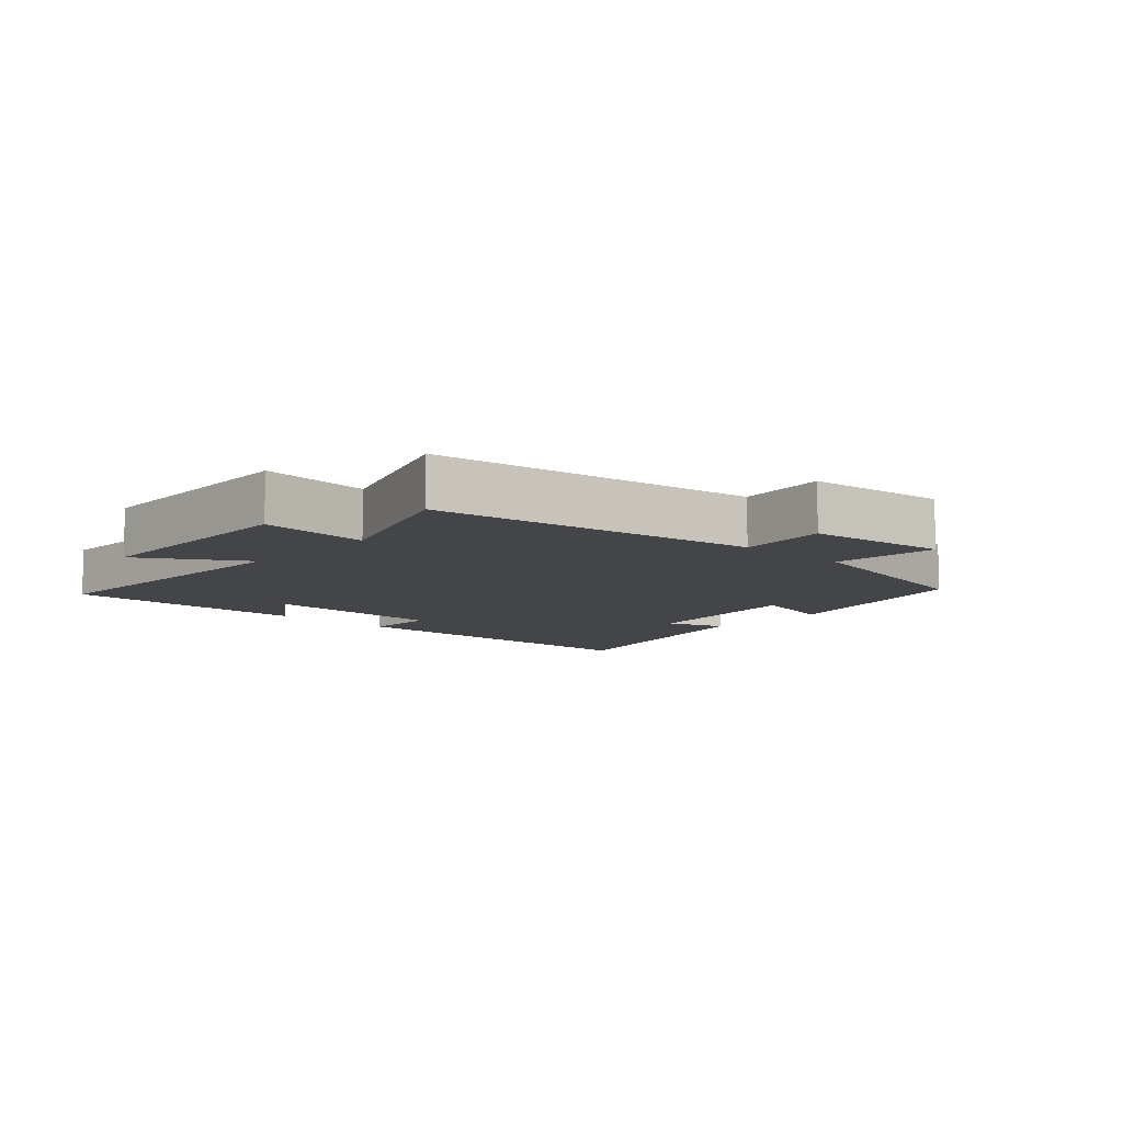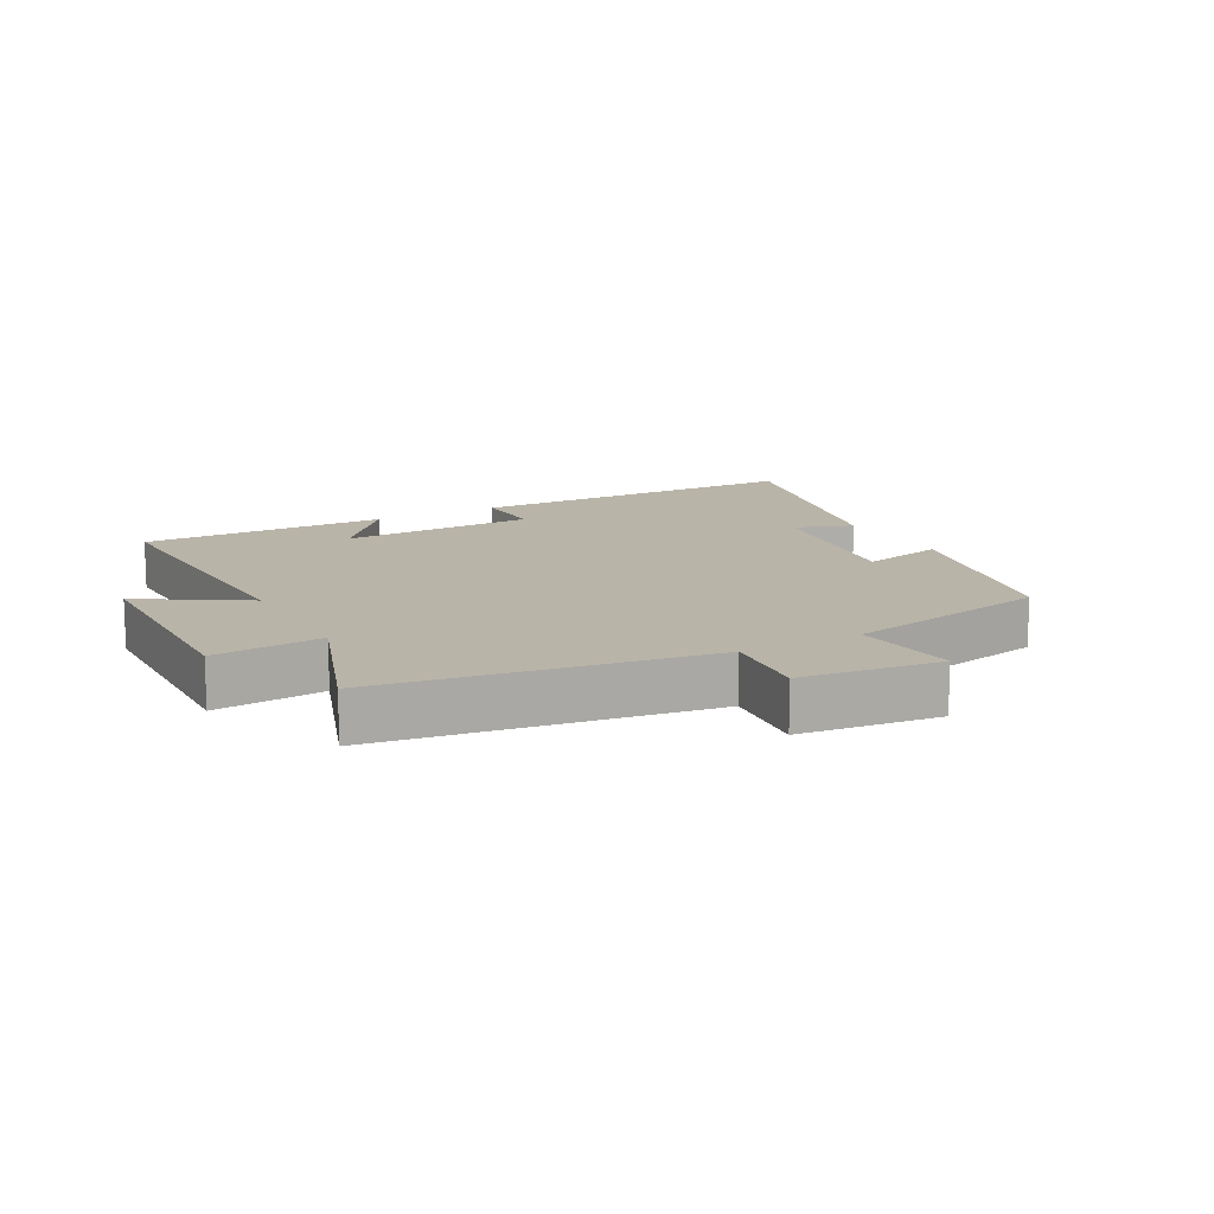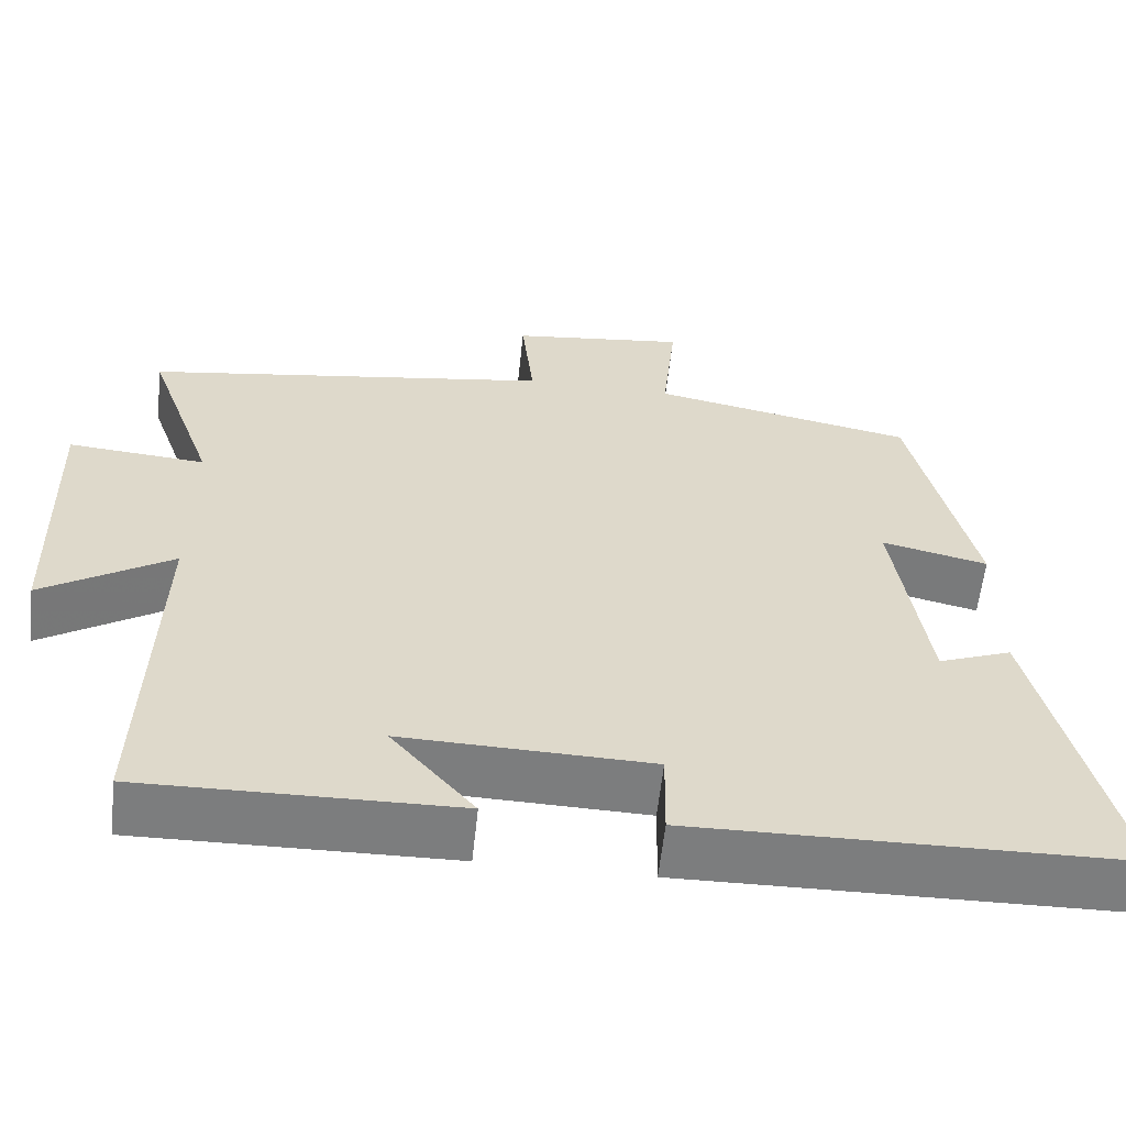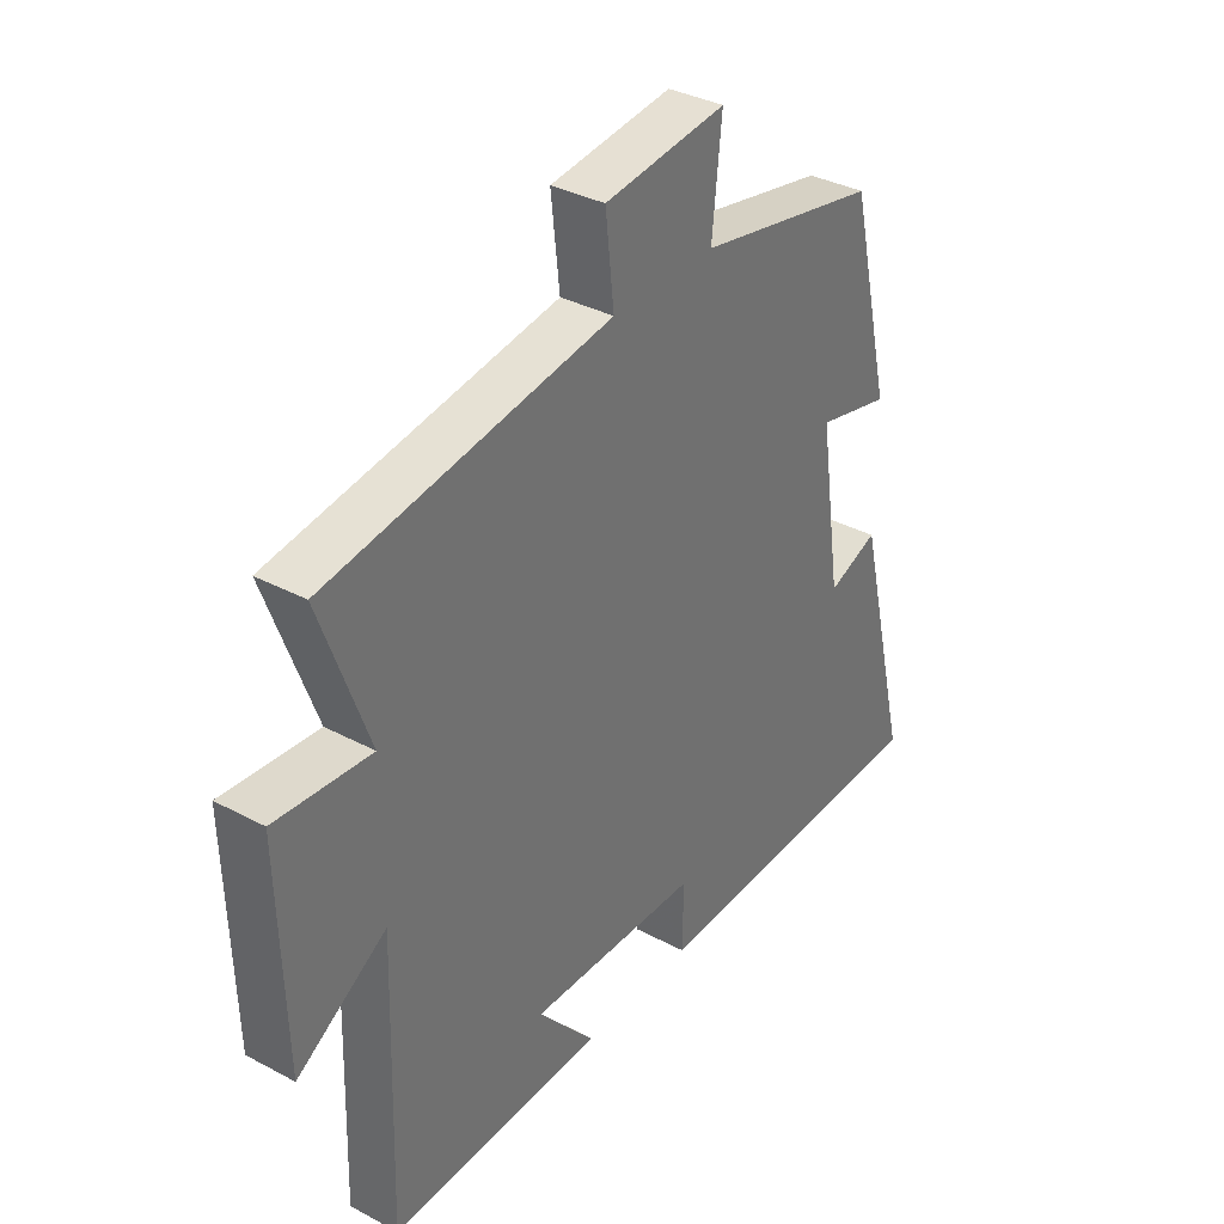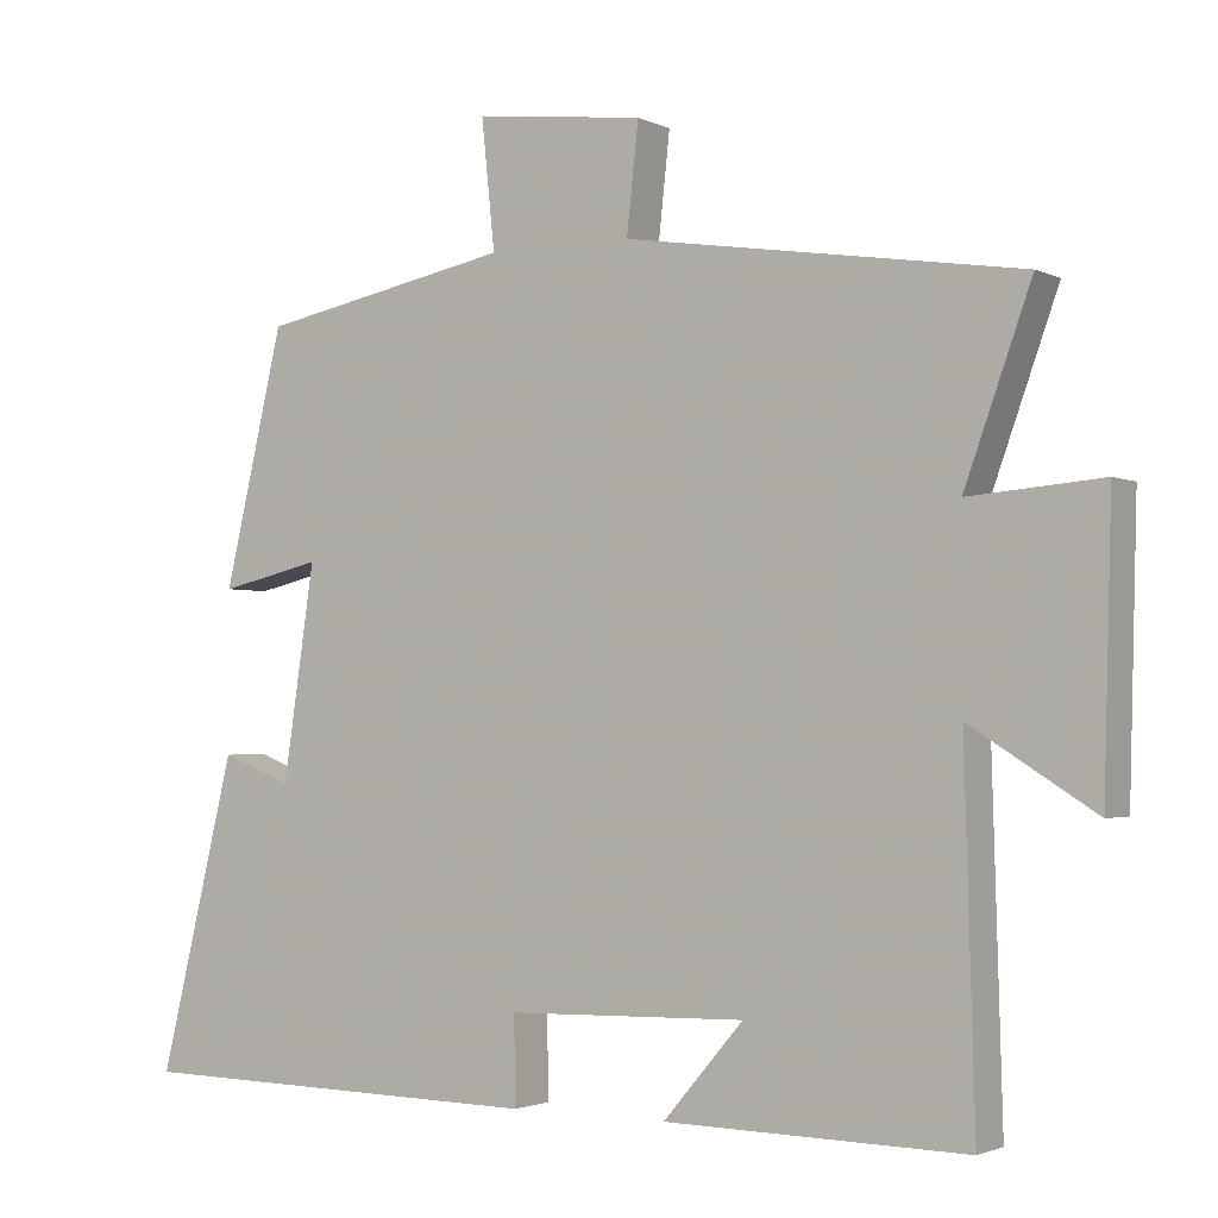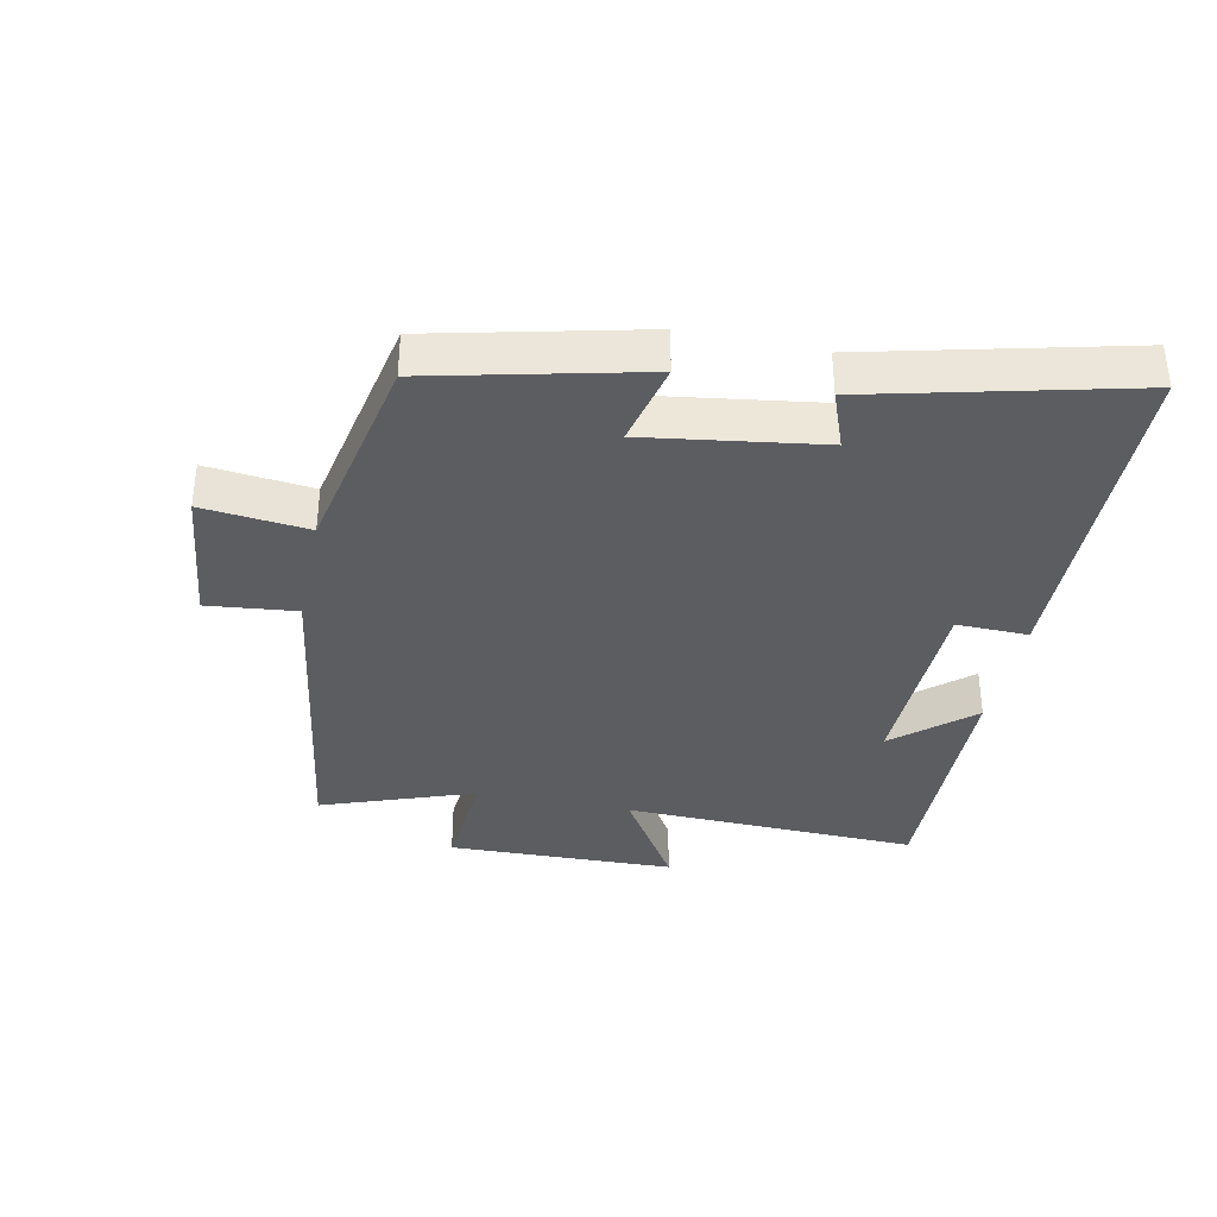
<metadata>
{"format":"obj","ext":"obj","renderer":"f3d","projection":"perspective","resolution":1024,"background":"white","views":[{"elev":-9.1,"azim":-42.9,"up":"+Y"},{"elev":13.2,"azim":-28.9,"up":"+Y"},{"elev":-59.0,"azim":-6.1,"up":"+Z"},{"elev":35.2,"azim":-54.7,"up":"+Z"},{"elev":-2.2,"azim":-148.0,"up":"+Z"},{"elev":-36.3,"azim":78.2,"up":"+Y"}]}
</metadata>
<code>
v 0.424 0.07 0.436
v 0.5 0.07 0.113
v 0.37 0.07 0.143
v 0.41 0.07 -0.127
v 0.5 0.07 -0.093
v 0.597 0.07 -0.491
v 0.07 0.07 -0.5
v 0.072 0.07 -0.389
v -0.232 0.07 -0.381
v -0.13 0.07 -0.5
v -0.513 0.07 -0.507
v -0.5 0.07 -0.051
v -0.659 0.07 -0.151
v -0.669 0.07 0.201
v -0.5 0.07 0.187
v -0.585 0.07 0.423
v -0.082 0.07 0.5
v -0.097 0.07 0.638
v 0.119 0.07 0.664
v 0.102 0.07 0.5
v 0.424 0 0.436
v 0.5 0 0.113
v 0.37 0 0.143
v 0.41 0 -0.127
v 0.5 0 -0.093
v 0.597 0 -0.491
v 0.07 0 -0.5
v 0.072 0 -0.389
v -0.232 0 -0.381
v -0.13 0 -0.5
v -0.513 0 -0.507
v -0.5 0 -0.051
v -0.659 0 -0.151
v -0.669 0 0.201
v -0.5 0 0.187
v -0.585 0 0.423
v -0.082 0 0.5
v -0.097 0 0.638
v 0.119 0 0.664
v 0.102 0 0.5
f 17 18 19 20
f 15 16 17 20
f 15 20 1
f 12 13 14 15
f 12 15 1
f 9 10 11
f 9 11 12 1
f 5 6 7 8
f 4 5 8 9
f 3 4 9
f 1 2 3
f 1 3 9
f 40 39 38 37
f 40 37 36 35
f 21 40 35
f 35 34 33 32
f 21 35 32
f 31 30 29
f 21 32 31 29
f 28 27 26 25
f 29 28 25 24
f 29 24 23
f 23 22 21
f 29 23 21
f 1 21 22 2
f 2 22 23 3
f 3 23 24 4
f 4 24 25 5
f 5 25 26 6
f 6 26 27 7
f 7 27 28 8
f 8 28 29 9
f 9 29 30 10
f 10 30 31 11
f 11 31 32 12
f 12 32 33 13
f 13 33 34 14
f 14 34 35 15
f 15 35 36 16
f 16 36 37 17
f 17 37 38 18
f 18 38 39 19
f 19 39 40 20
f 20 40 21 1

</code>
